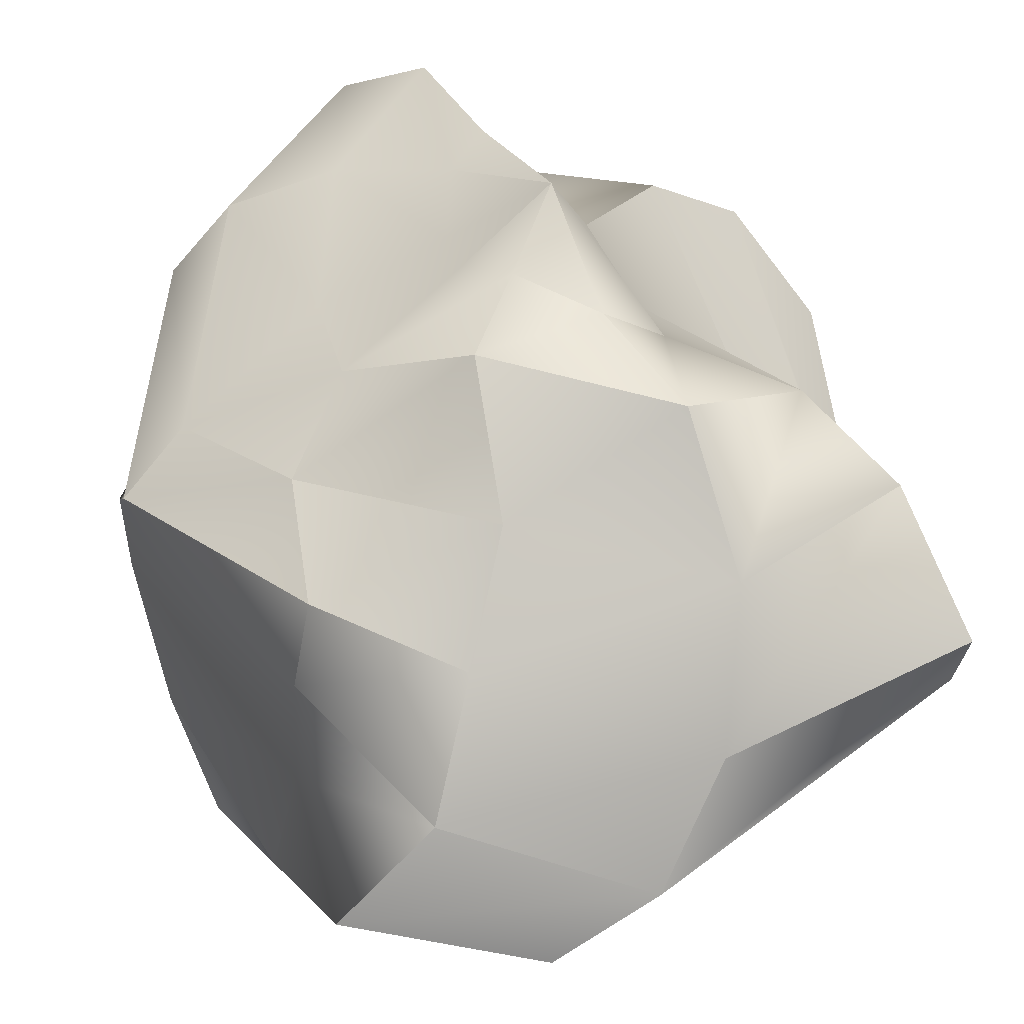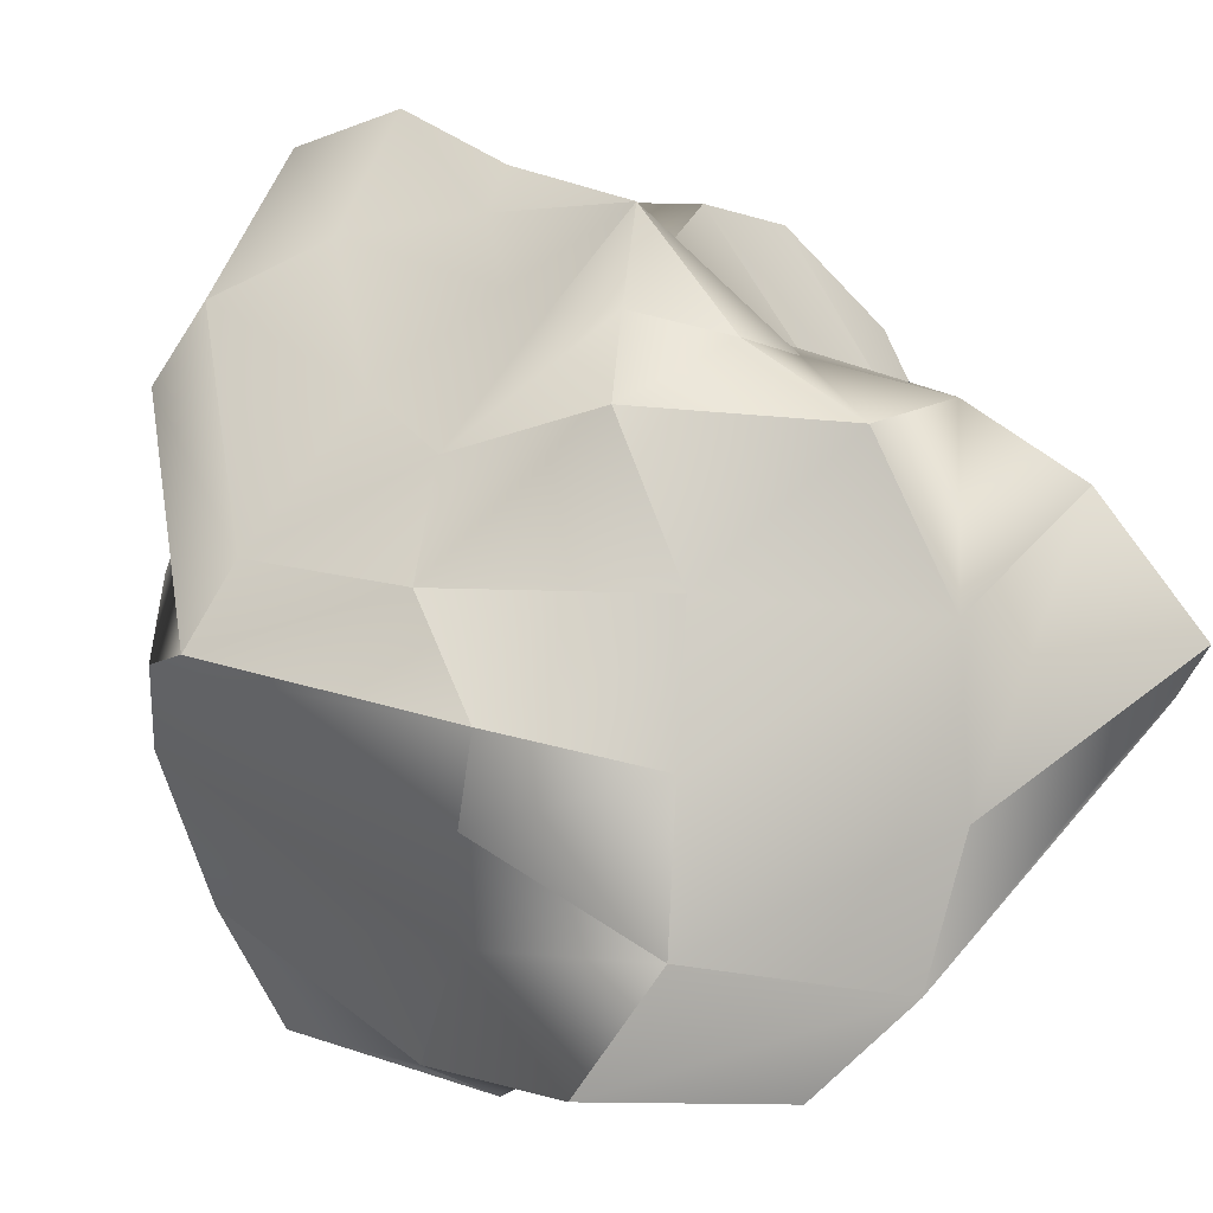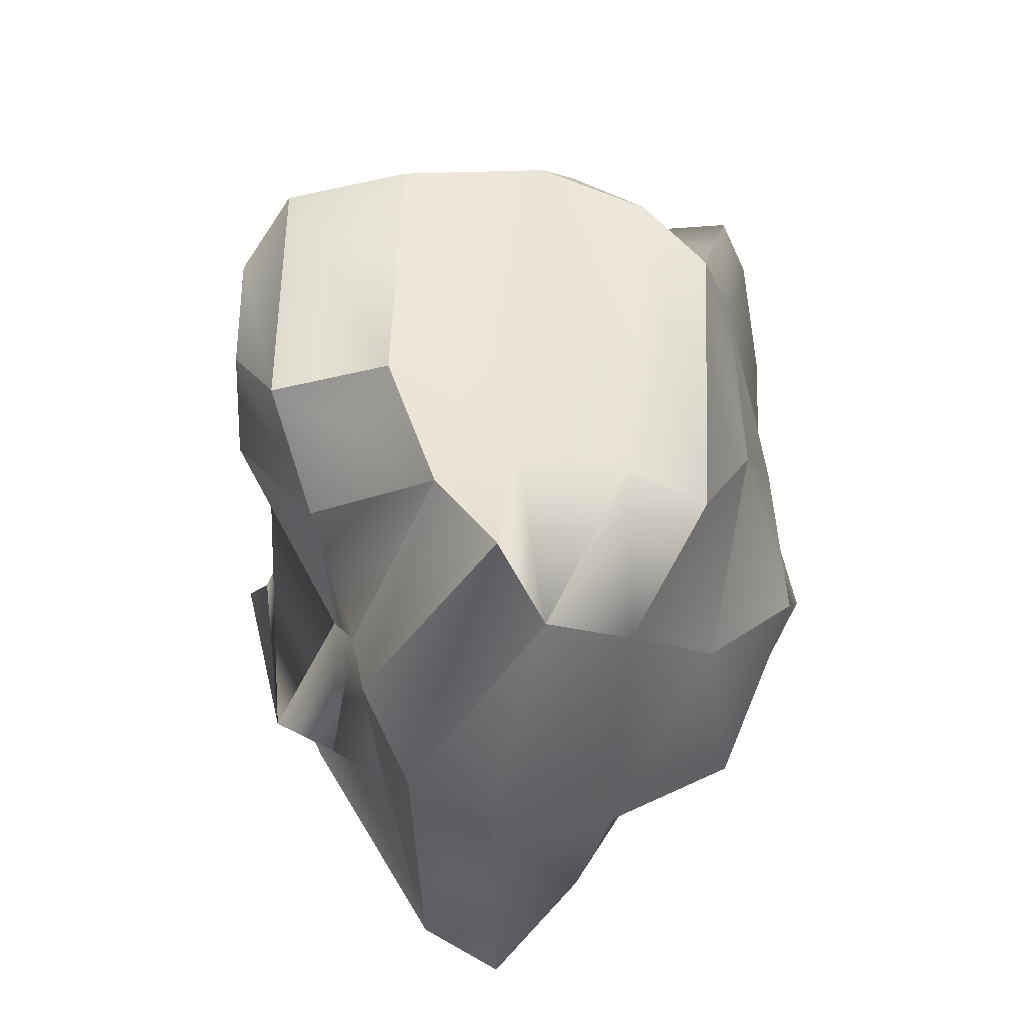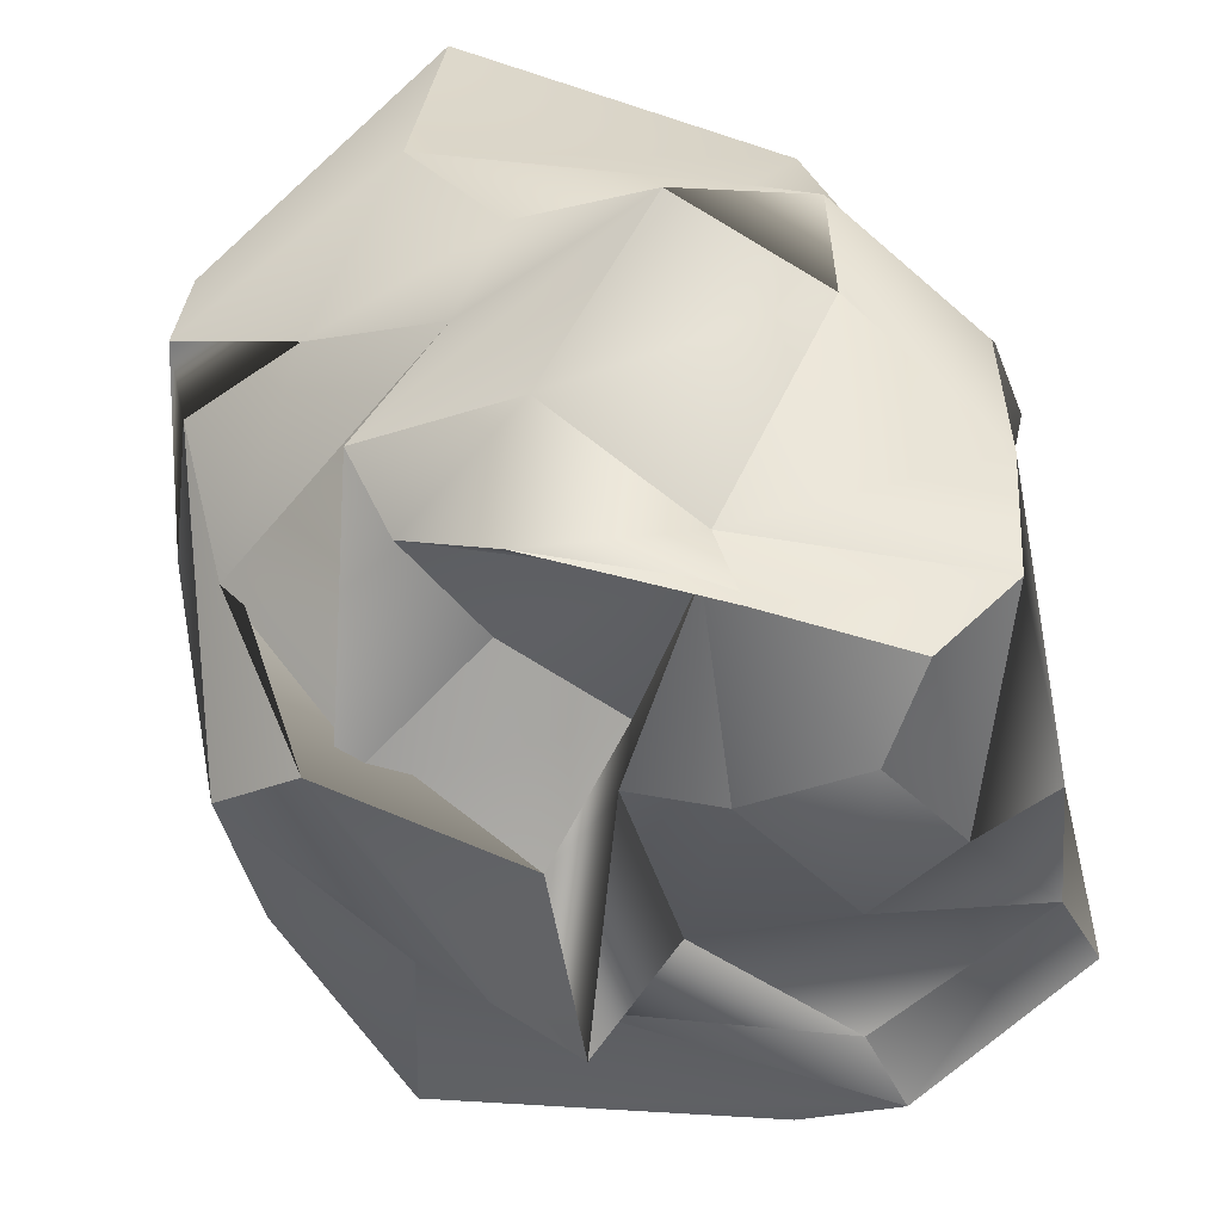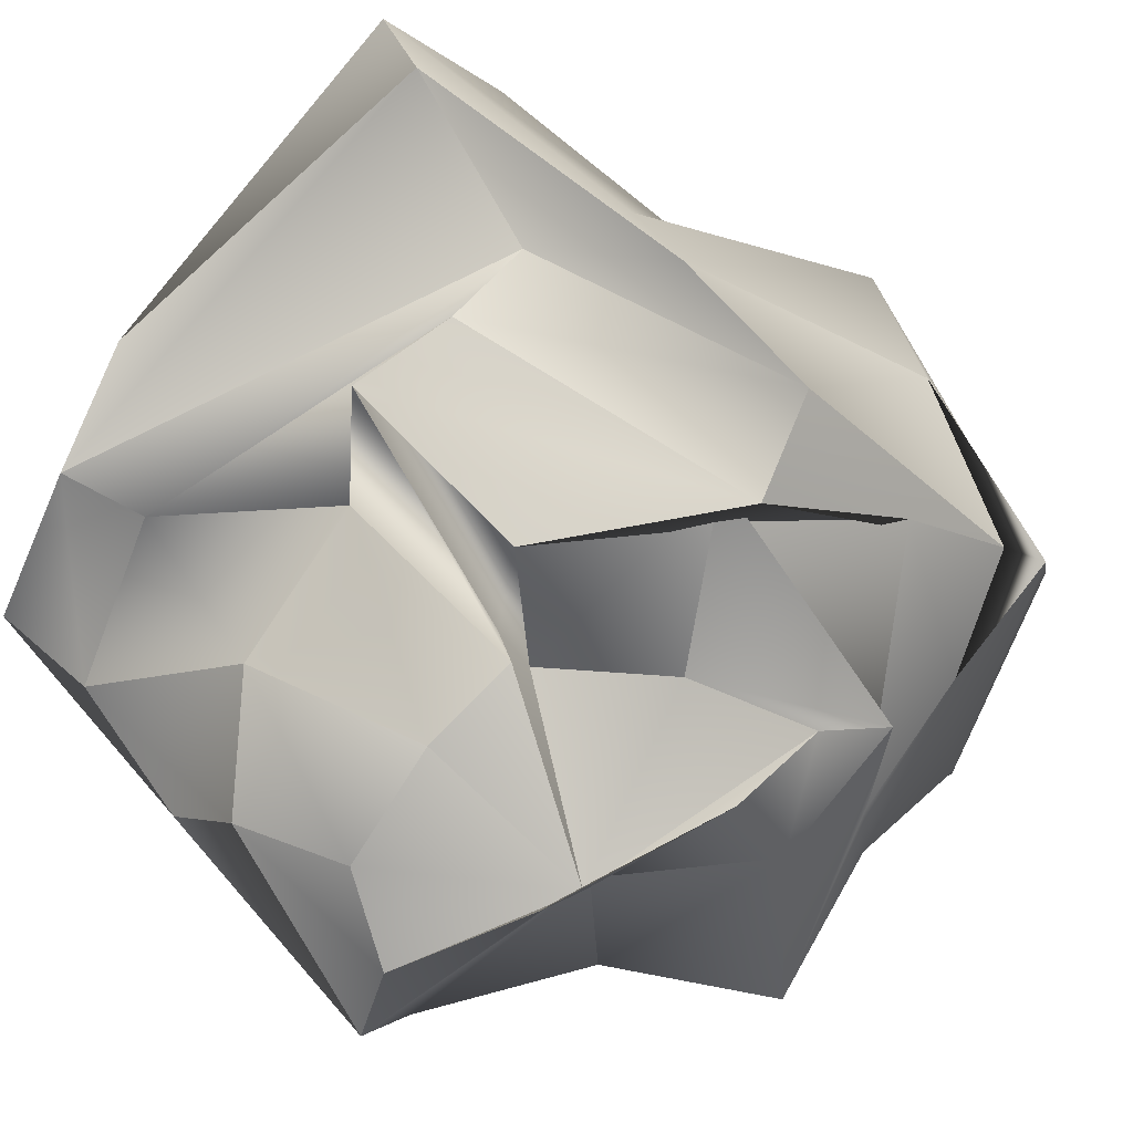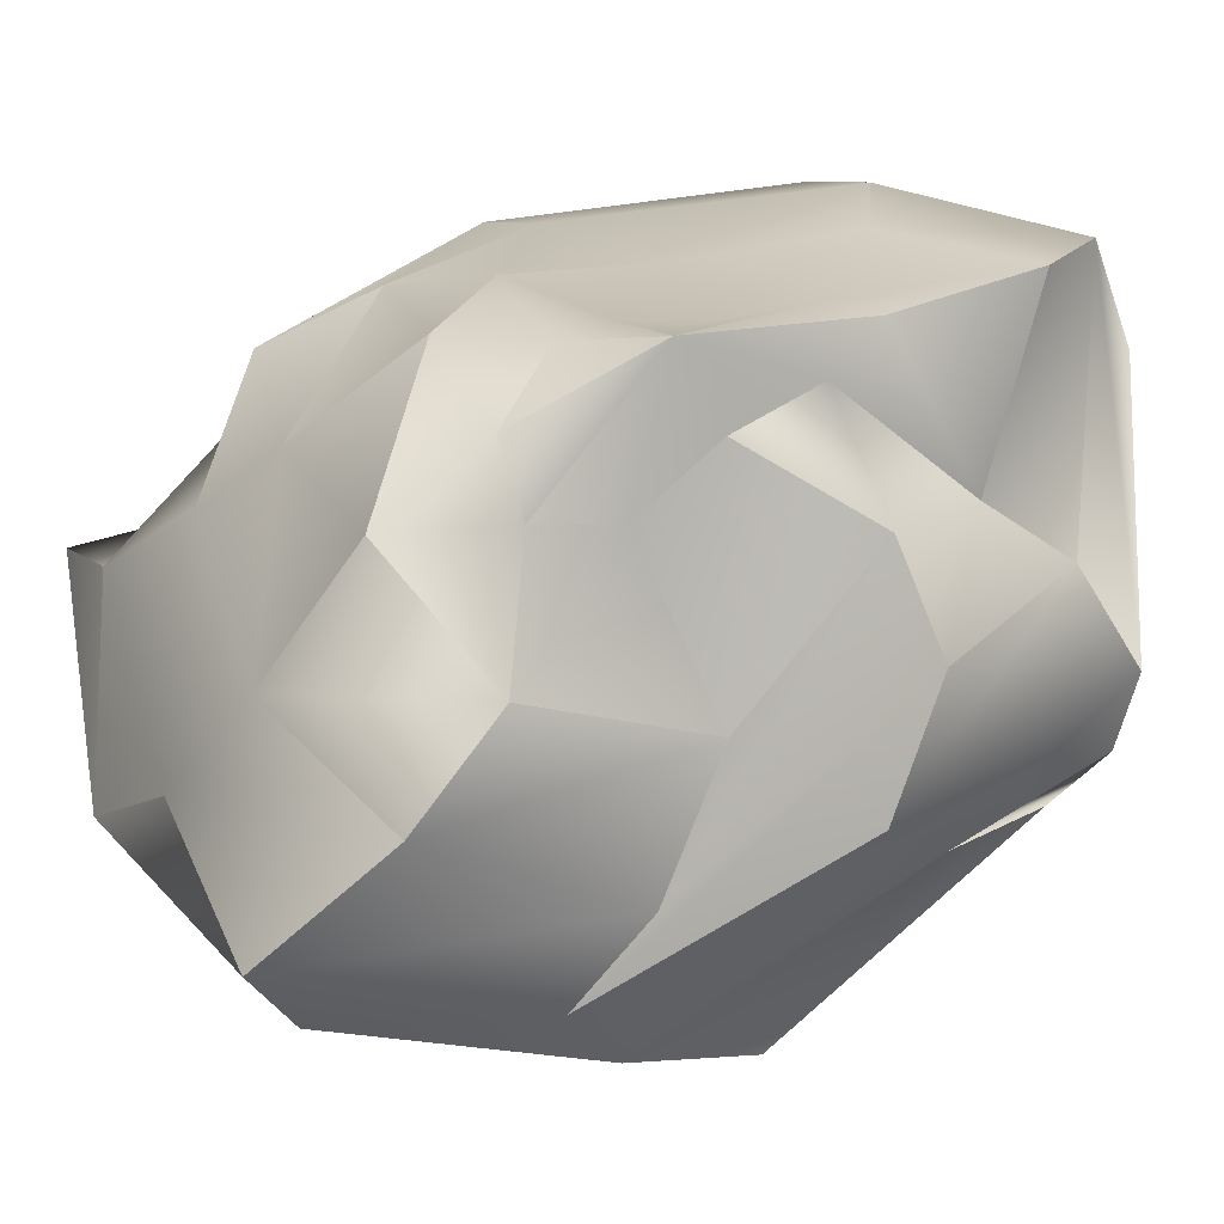
<metadata>
{"format":"obj","ext":"obj","renderer":"f3d","projection":"perspective","resolution":1024,"background":"white","views":[{"elev":41.1,"azim":175.4,"up":"+Y"},{"elev":38.3,"azim":160.4,"up":"+Y"},{"elev":-62.5,"azim":73.2,"up":"+Z"},{"elev":-74.8,"azim":32.6,"up":"+Y"},{"elev":-62.6,"azim":-111.5,"up":"+Y"},{"elev":50.6,"azim":-97.4,"up":"+Y"}]}
</metadata>
<code>
o 000_Sphere_-_baked
g Sphere_-_baked
v 15.5 -60.22 8.57
v 21.45 -63.18 -22.5
v 34.17 -65.94 -12.95
v 2.953 -58.34 -18.56
v -8.874 -50.4 -11.34
v -9.481 -44.44 -13.57
v -4.002 -40.83 -6.945
v -12.22 -44.65 12.49
v -14.58 -51.39 30.83
v -2.794 -57.03 23.61
v 18.61 -63.51 3.558
v 25.12 -56.38 -38.62
v 48.22 -61.58 -11.51
v 7.652 -44.76 -43.94
v -15.36 -34.95 -37.58
v -34.32 -39.8 -43.71
v -23.42 -47.01 -16.57
v -41.01 -43.78 5.857
v -14.69 -43.14 42.63
v 8.646 -46.22 36.27
v 18.8 -51.04 10.95
v 37.74 -39.56 -44.79
v 54.99 -43.34 -2.635
v 28.68 -28.68 -62.4
v -2.734 -33.48 -62.83
v -43.56 -28.03 -33.56
v -41.84 -48.29 10.93
v -40.22 -32.38 34.67
v 3.916 -34.38 47.56
v 35.41 -39.09 48
v 46.42 -28.5 23.43
v 33.1 -17.14 -47.9
v 59.64 -19.89 5.834
v 28.02 -18.19 -76.38
v -3.604 -30.96 -75.5
v -51.84 -16.56 -26.74
v -55.85 -39.44 12.3
v -35.11 -18.16 53.46
v -15.41 -23.27 54.27
v 15.49 -25.08 53.39
v 51.03 -10.92 32.3
v 32.38 2.714 -47.96
v 59.82 -1.152 1.176
v 13.05 -5.72 -70.07
v -19.71 -18.98 -73.93
v -66.48 -3.638 -48.2
v -62.06 -27.4 -7.622
v -50.11 -4.353 36.14
v -32.28 -11.06 62.52
v 7.279 -6.973 66.38
v 43.04 4.686 36.38
v 29.56 17.44 -46.3
v 57.74 10.13 -12.09
v 6.837 11.29 -56.11
v -29.95 -2.216 -63.11
v -67.04 9.915 -54.05
v -61.65 -14.98 -14.62
v -56.3 10.63 26.15
v -26.63 -1.598 66.66
v 18 12.86 73.67
v 49.86 19.94 33.91
v 31.14 25.68 -27.93
v 48.03 18.27 -5.296
v 1.08 28.32 -43.55
v -32.87 20.42 -50.09
v -59.06 22.92 -33.33
v -55.87 -2.443 -2.278
v -43.74 25.8 34.9
v -12.52 5.193 60.3
v 19.9 33.48 66.85
v 40.07 27.99 40.3
v 22.89 33.85 -13.18
v 26.12 30.04 8.657
v 3.619 43.76 -23.5
v -26.32 40.91 -34.25
v -45.92 30.59 -19.22
v -40.98 12.42 8.564
v -29.22 34.95 30.36
v -12.23 19.57 45.95
v 6.485 42.77 56.7
v 22.29 36.76 36.39
v 3.859 42.52 0.267
v 5.488 39.26 12.32
v -3.073 47.13 -8.63
v -15.81 45.3 -17.12
v -25.32 38.81 -14.77
v -23.42 34.7 -1.839
v -16.27 41.23 11.29
v -9.477 42.19 25.05
v -1.726 44.87 33.54
v 3.911 42.52 26.33
v -10.12 53.41 5.381
f 12 13 3 2
f 14 12 2 4
f 15 14 4 5
f 16 15 5 6
f 17 16 6 7
f 18 17 7 8
f 19 18 8 9
f 20 19 9 10
f 21 20 10 11
f 13 21 11 3
f 22 23 13 12
f 24 22 12 14
f 25 24 14 15
f 26 25 15 16
f 27 26 16 17
f 28 27 17 18
f 29 28 18 19
f 30 29 19 20
f 31 30 20 21
f 23 31 21 13
f 32 33 23 22
f 34 32 22 24
f 35 34 24 25
f 36 35 25 26
f 37 36 26 27
f 38 37 27 28
f 39 38 28 29
f 40 39 29 30
f 41 40 30 31
f 33 41 31 23
f 42 43 33 32
f 44 42 32 34
f 45 44 34 35
f 46 45 35 36
f 47 46 36 37
f 48 47 37 38
f 49 48 38 39
f 50 49 39 40
f 51 50 40 41
f 43 51 41 33
f 52 53 43 42
f 54 52 42 44
f 55 54 44 45
f 56 55 45 46
f 57 56 46 47
f 58 57 47 48
f 59 58 48 49
f 60 59 49 50
f 61 60 50 51
f 53 61 51 43
f 62 63 53 52
f 64 62 52 54
f 65 64 54 55
f 66 65 55 56
f 67 66 56 57
f 68 67 57 58
f 69 68 58 59
f 70 69 59 60
f 71 70 60 61
f 63 71 61 53
f 72 73 63 62
f 74 72 62 64
f 75 74 64 65
f 76 75 65 66
f 77 76 66 67
f 78 77 67 68
f 79 78 68 69
f 80 79 69 70
f 81 80 70 71
f 73 81 71 63
f 82 83 73 72
f 84 82 72 74
f 85 84 74 75
f 86 85 75 76
f 87 86 76 77
f 88 87 77 78
f 89 88 78 79
f 90 89 79 80
f 91 90 80 81
f 83 91 81 73
f 1 2 3
f 1 4 2
f 1 5 4
f 1 6 5
f 1 7 6
f 1 8 7
f 1 9 8
f 1 10 9
f 1 11 10
f 1 3 11
f 83 82 92
f 82 84 92
f 84 85 92
f 85 86 92
f 86 87 92
f 87 88 92
f 88 89 92
f 89 90 92
f 90 91 92
f 91 83 92

</code>
